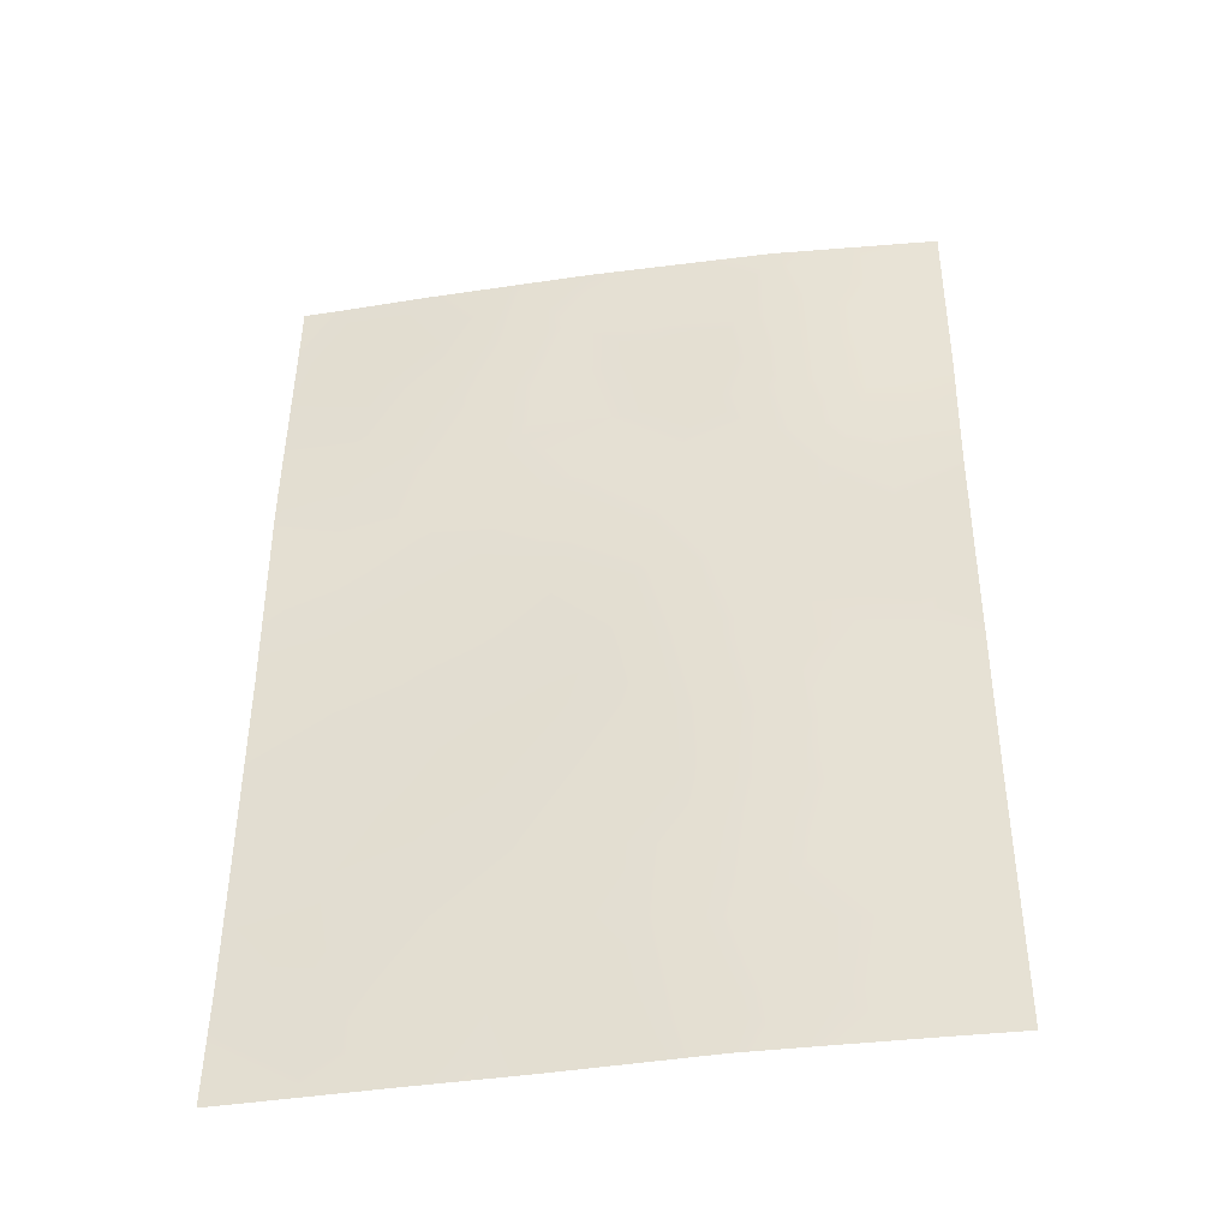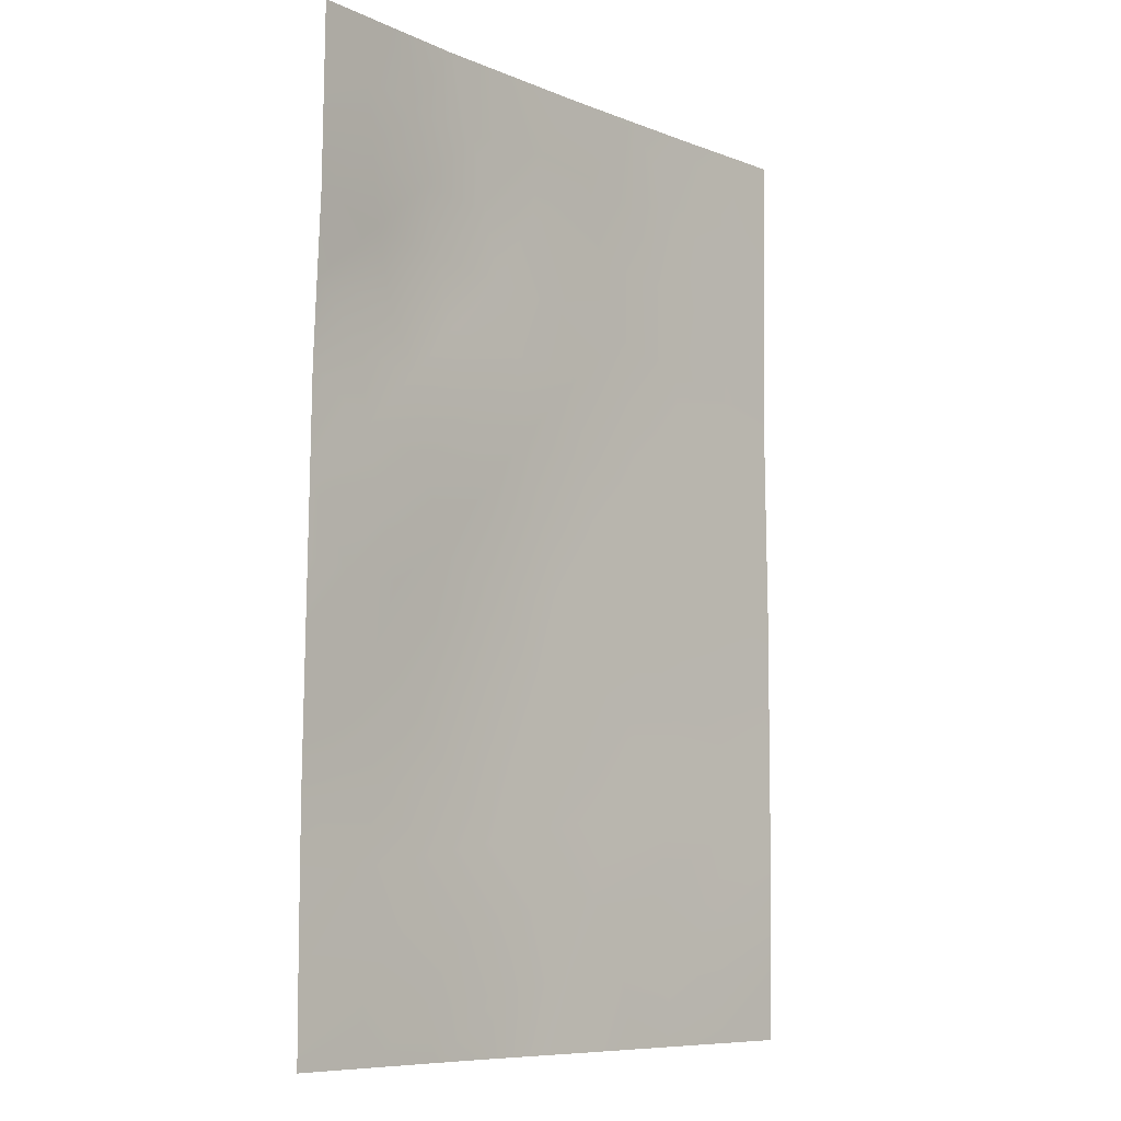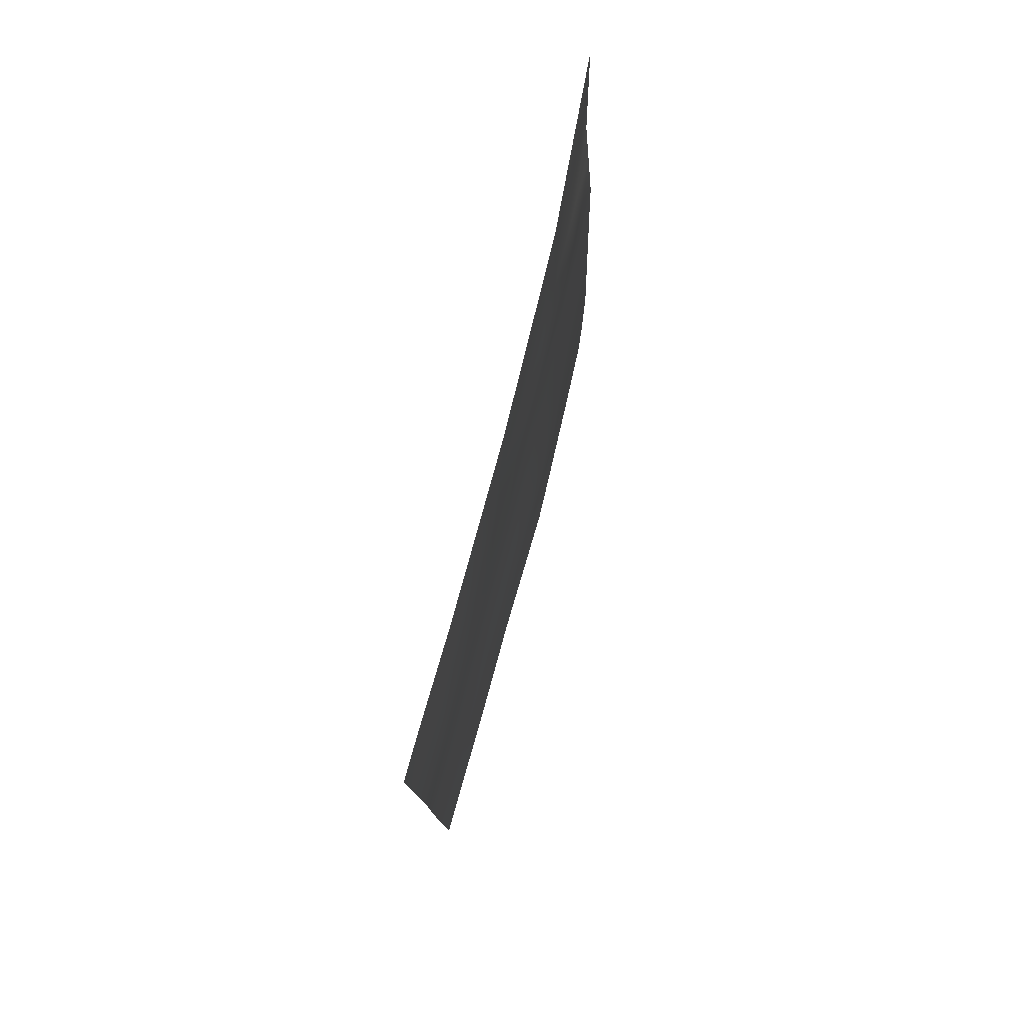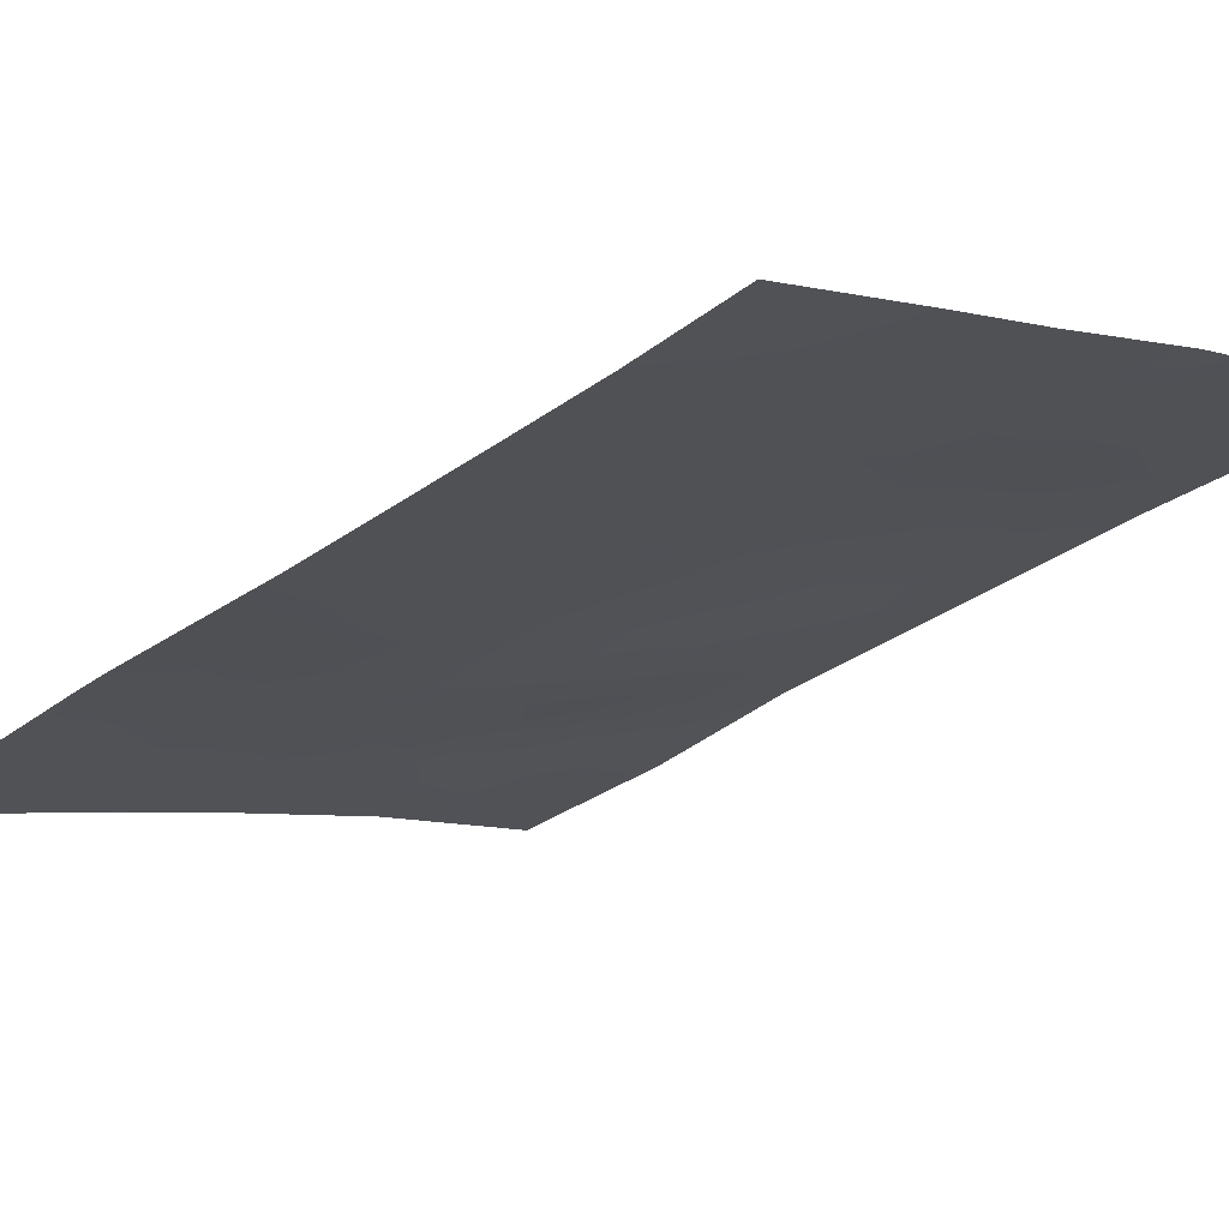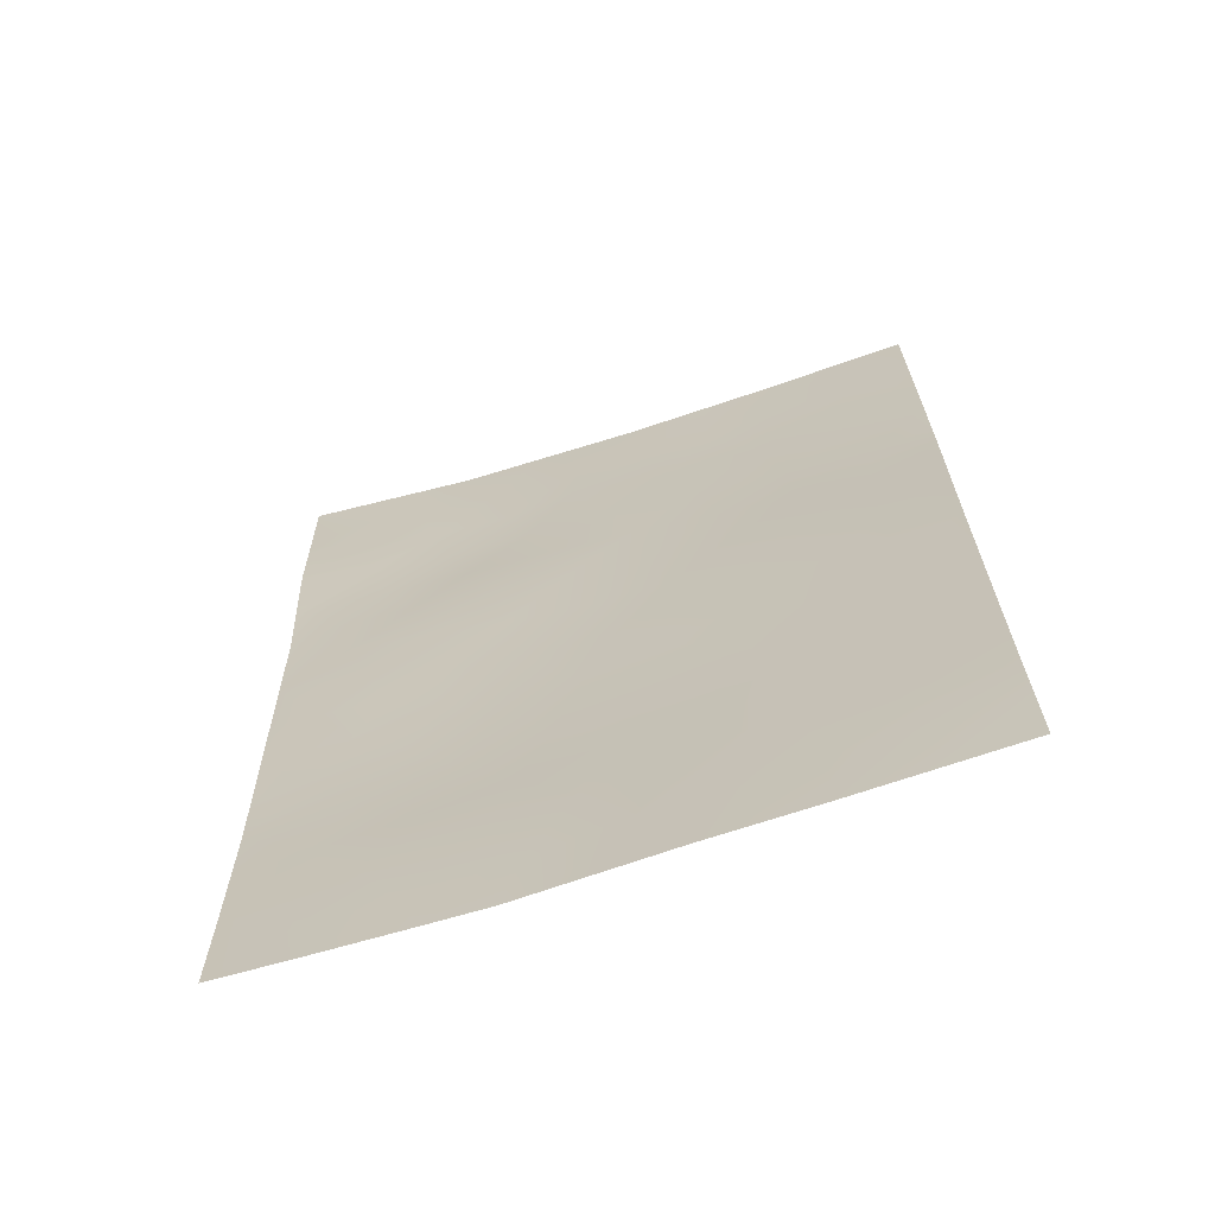
<metadata>
{"format":"obj","ext":"obj","renderer":"f3d","projection":"perspective","resolution":1024,"background":"white","views":[{"elev":-42.4,"azim":173.6,"up":"+Z"},{"elev":-8.5,"azim":-63.1,"up":"+Z"},{"elev":79.3,"azim":88.8,"up":"+Z"},{"elev":-27.4,"azim":138.2,"up":"+Y"},{"elev":-67.6,"azim":2.2,"up":"+Z"}]}
</metadata>
<code>
v 8.601 53.61 39.23
v 9.607 53.35 38
v 16.45 51.21 49.84
v 16.45 51.2 50
v 9.64 53.26 44.24
v 9.962 53.08 49.14
v 10.54 52.92 50
v 8.601 53.62 40.95
v 16.49 51.27 46.62
v 16.51 51.32 38
v 16.49 51.28 39.49
v 14.55 51.92 38
v 8.595 53.61 38
v 12.79 52.32 50
v 12.1 52.52 49.11
v 11.44 52.88 38
v 12.16 52.65 39.73
v 16.49 51.28 46.1
v 16.47 51.25 43.61
v 10.91 53.03 41.29
v 8.546 53.52 45.77
v 13 52.33 45.34
v 16.48 51.26 41.01
v 8.455 53.36 50
v 13.4 52.23 43.54
v 8.582 53.58 42.65
v 8.56 53.54 44.54
v 8.475 53.4 47.77
v 10.45 53.05 47.44
v 13.25 52.31 38
v 14.82 51.71 50
v 16.47 51.24 48.23
v 10.99 52.87 45.72
v 14.76 51.8 42.45
v 12.52 52.44 47.23
v 14.81 51.77 44.69
v 14.7 51.83 46.81
v 14.38 51.95 40.06
v 11.56 52.81 43.5
v 12.89 52.42 41.71
v 9.538 53.37 38.7
v 13.02 52.27 49.04
v 13.81 52.01 50
v 9.38 53.41 40.18
v 8.601 53.62 40.09
v 14.45 51.89 47.9
v 15.56 51.54 47.54
v 15.41 51.57 48.43
v 16.5 51.3 38.74
v 15.51 51.6 38.81
v 15.53 51.62 38
v 10.45 53.14 38.58
v 11.68 52.8 38.76
v 11.1 52.94 39.58
v 16.48 51.26 42.31
v 15.63 51.52 42.99
v 15.58 51.55 41.77
v 14.61 51.86 41.3
v 15.49 51.59 40.66
v 8.592 53.6 41.8
v 9.267 53.44 41.85
v 9.645 53.32 42.71
v 10.49 53.13 40.35
v 9.833 53.31 41.09
v 11.54 52.84 40.51
v 10.69 53.08 38
v 9.287 53.23 48.46
v 9.431 53.23 47.56
v 10.22 53.06 48.27
v 15.64 51.51 44.19
v 14.82 51.78 43.58
v 12.79 52.38 46.31
v 13.83 52.08 46.08
v 13.62 52.13 47.04
v 13.94 52.04 45.07
v 14.79 51.79 45.77
v 15.48 51.6 39.71
v 14.57 51.9 38.94
v 10.3 53.07 44.95
v 10.57 53.04 43.95
v 11.28 52.83 44.69
v 13.9 52.11 38
v 13.69 52.17 38.97
v 13.2 52.28 44.37
v 12.27 52.57 44.5
v 12.61 52.48 43.53
v 12.23 52.62 42.54
v 13.16 52.32 42.71
v 9.3 53.32 46.05
v 10.71 52.96 46.61
v 9.703 53.23 46.72
v 12.35 52.59 38
v 12.74 52.47 38.9
v 8.51 53.46 46.77
v 16.48 51.27 40.25
v 8.571 53.56 43.59
v 9.149 53.41 43.51
v 9.921 53.23 43.45
v 10.29 53.18 42.01
v 11.27 52.91 42.31
v 10.59 53.08 42.98
v 9.5 53.14 50
v 9.152 53.24 49.3
v 8.465 53.38 48.88
v 12 52.56 48.31
v 11.2 52.8 48.18
v 11.47 52.75 47.35
v 11.74 52.65 46.48
v 15.72 51.46 48.98
v 15.91 51.37 50
v 9.365 53.32 45.19
v 16.46 51.22 49.03
v 15.74 51.51 46.53
v 16.48 51.26 47.42
v 16.48 51.27 44.86
v 15.66 51.52 45.37
v 13.85 52.11 42.01
v 13.59 52.2 40.92
v 13.27 52.23 47.98
v 10.95 52.83 49.07
v 14.04 52.02 44.07
v 14.02 52.03 43.05
v 11.67 52.62 50
v 12 52.6 45.53
v 13.2 52.32 39.88
v 12.55 52.53 40.69
v 11.91 52.73 41.5
v 14.63 51.81 49.03
v 9.991 53.25 39.46
v 13.82 52.06 48.85
v 10.07 53.11 45.92
f 3 4 110
f 1 44 45
f 46 47 48
f 49 50 51
f 55 56 57
f 58 59 57
f 26 61 62
f 44 63 64
f 54 65 63
f 67 68 69
f 70 71 56
f 72 73 74
f 75 76 73
f 50 77 78
f 79 80 81
f 82 78 83
f 84 85 86
f 87 88 86
f 89 131 91
f 92 93 53
f 94 91 68
f 95 59 77
f 96 26 97
f 62 98 97
f 64 99 61
f 100 101 99
f 102 24 103
f 104 67 103
f 105 106 107
f 90 108 107
f 31 128 109
f 131 111 79
f 32 112 109
f 47 113 114
f 115 116 70
f 5 111 27
f 58 117 118
f 74 46 119
f 121 122 71
f 121 75 84
f 88 117 122
f 105 119 42
f 15 123 120
f 113 76 116
f 124 81 85
f 80 98 101
f 93 83 125
f 125 118 126
f 127 87 100
f 120 69 106
f 124 72 108
f 127 65 126
f 41 13 2
f 13 41 1
f 14 42 43
f 43 130 128
f 43 128 31
f 45 44 8
f 130 46 128
f 46 37 47
f 10 49 51
f 49 11 50
f 51 50 12
f 54 53 17
f 23 55 57
f 55 19 56
f 57 56 34
f 34 58 57
f 58 38 59
f 57 59 23
f 26 60 61
f 60 8 61
f 8 44 64
f 64 63 20
f 52 54 129
f 54 17 65
f 63 65 20
f 53 52 66
f 6 67 69
f 67 28 68
f 69 68 29
f 19 70 56
f 70 36 71
f 56 71 34
f 35 72 74
f 72 22 73
f 74 73 37
f 22 75 73
f 75 36 76
f 73 76 37
f 12 50 78
f 50 11 77
f 78 77 38
f 33 79 81
f 79 5 80
f 81 80 39
f 30 82 83
f 82 12 78
f 83 78 38
f 25 84 86
f 84 22 85
f 86 85 39
f 39 87 86
f 87 40 88
f 86 88 25
f 91 90 29
f 16 92 53
f 92 30 93
f 53 93 17
f 28 94 68
f 94 21 89
f 68 91 29
f 11 95 77
f 95 23 59
f 77 59 38
f 27 97 5
f 97 27 96
f 26 62 97
f 97 98 5
f 8 64 61
f 64 20 99
f 61 99 62
f 20 100 99
f 100 39 101
f 99 101 62
f 7 102 6
f 103 6 102
f 24 104 103
f 104 28 67
f 103 67 6
f 35 105 107
f 107 106 29
f 29 90 107
f 90 33 108
f 107 108 35
f 31 109 110
f 33 131 79
f 89 21 111
f 79 111 5
f 3 110 112
f 109 112 110
f 32 47 114
f 47 37 113
f 114 113 9
f 19 115 70
f 115 18 116
f 70 116 36
f 111 21 27
f 38 58 118
f 58 34 117
f 118 117 40
f 35 74 119
f 74 37 46
f 119 46 130
f 120 7 6
f 36 121 71
f 121 25 122
f 71 122 34
f 25 121 84
f 121 36 75
f 84 75 22
f 25 88 122
f 88 40 117
f 122 117 34
f 15 105 42
f 105 35 119
f 42 119 130
f 15 14 123
f 120 123 7
f 18 113 116
f 113 37 76
f 116 76 36
f 9 113 18
f 22 124 85
f 124 33 81
f 85 81 39
f 39 80 101
f 80 5 98
f 101 98 62
f 17 93 125
f 93 30 83
f 125 83 38
f 17 125 126
f 125 38 118
f 126 118 40
f 20 127 100
f 127 40 87
f 100 87 39
f 15 120 106
f 120 6 69
f 106 69 29
f 33 124 108
f 124 22 72
f 108 72 35
f 15 42 14
f 40 127 126
f 127 20 65
f 126 65 17
f 48 47 32
f 128 46 48
f 44 129 63
f 129 54 63
f 94 89 91
f 42 130 43
f 131 90 91
f 41 52 129
f 90 131 33
f 131 89 111
f 2 66 52
f 52 53 54
f 53 66 16
f 109 128 48
f 2 52 41
f 105 15 106
f 109 48 32
f 1 41 129
f 1 129 44

</code>
